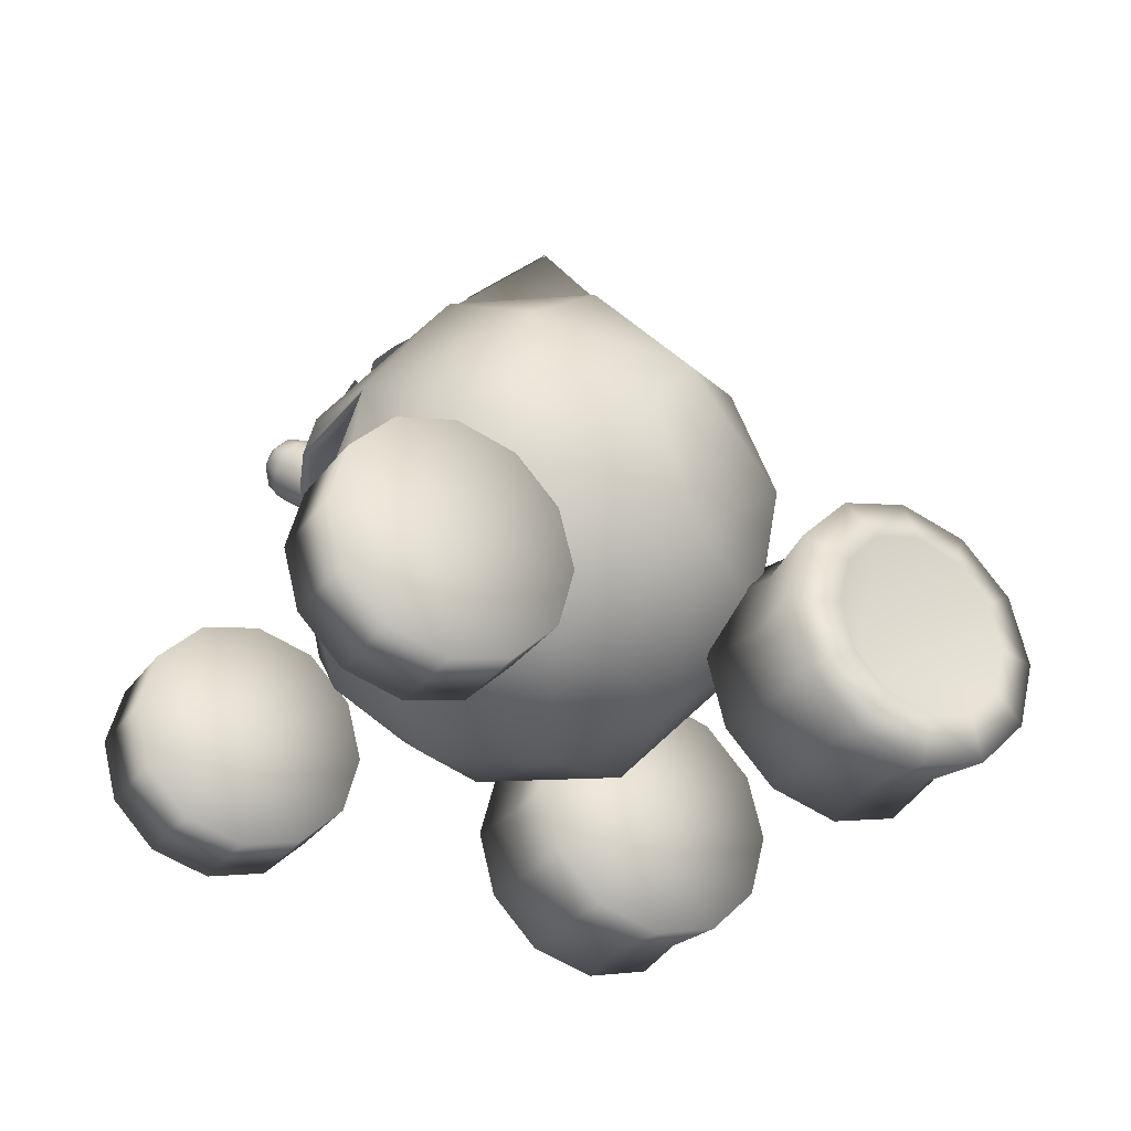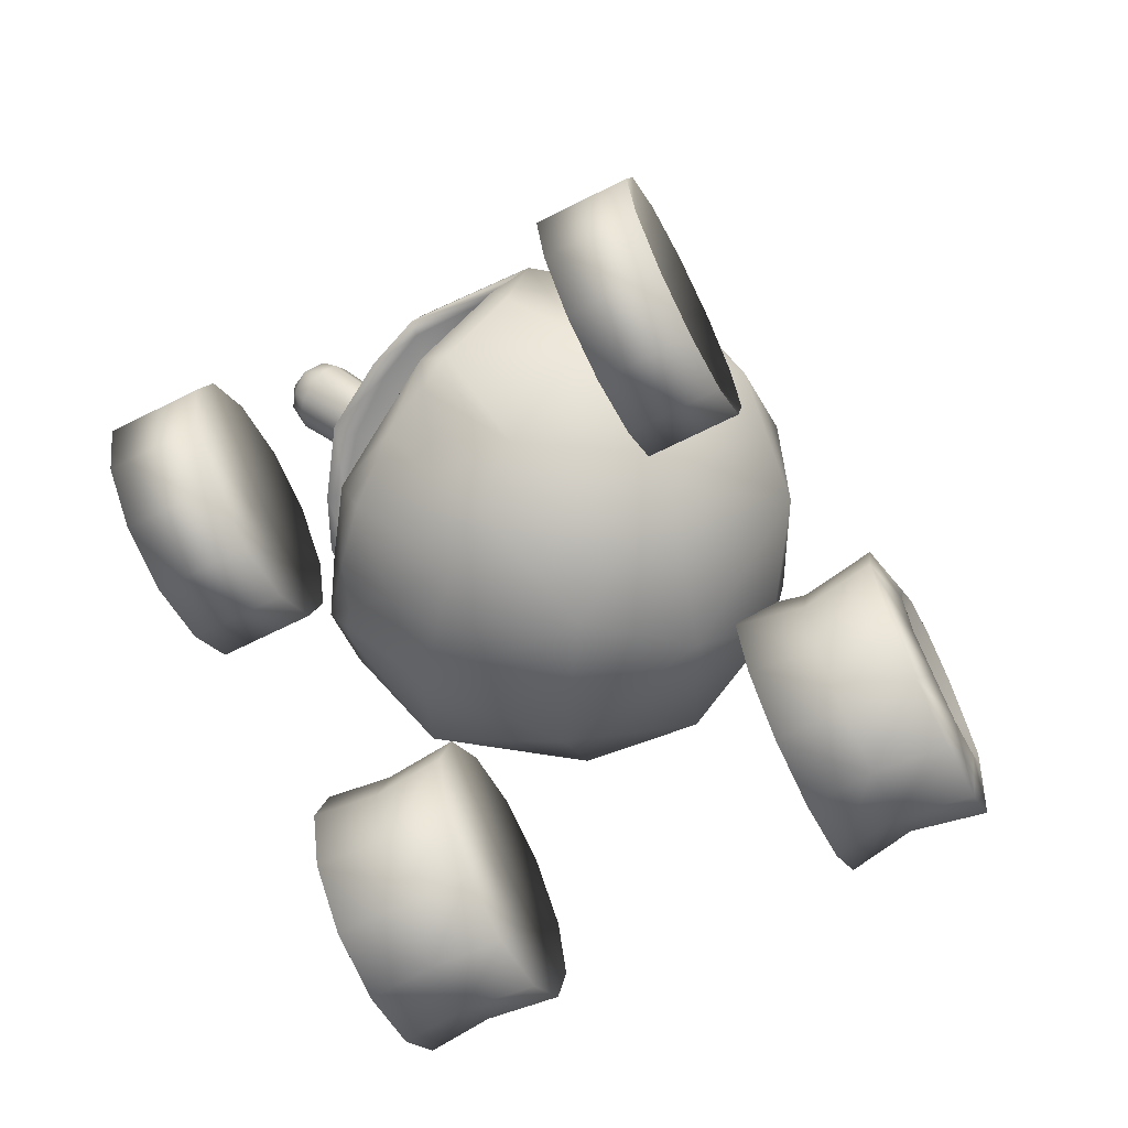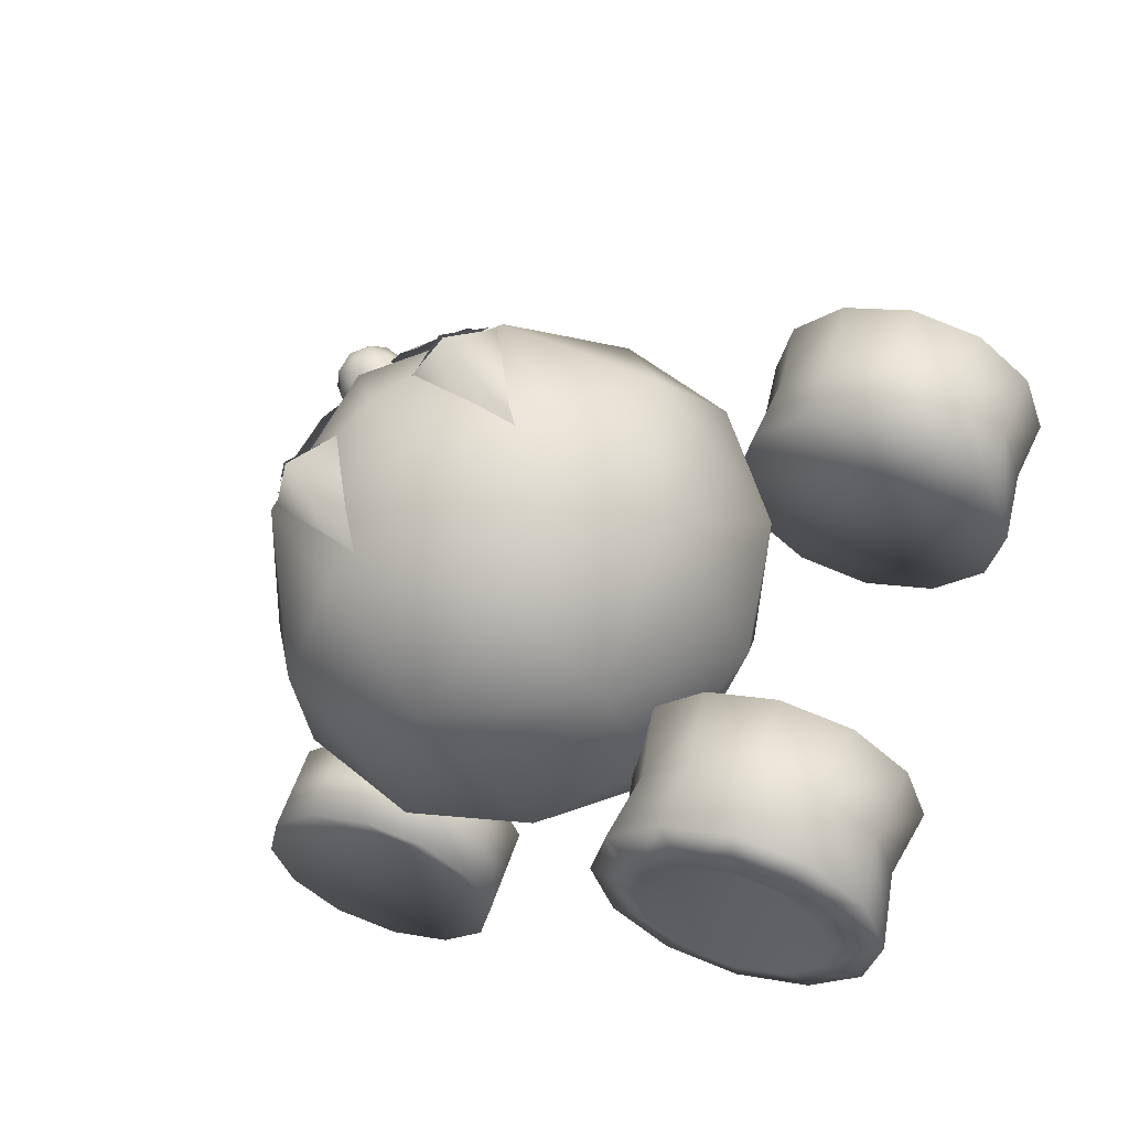
<metadata>
{"format":"obj","ext":"obj","renderer":"f3d","projection":"perspective","resolution":1024,"background":"white","views":[{"elev":-30.3,"azim":128.1,"up":"+Y"},{"elev":-66.7,"azim":94.4,"up":"+Y"},{"elev":-45.1,"azim":-148.0,"up":"+Z"}]}
</metadata>
<code>
o icon
v 1.089 0.3784 -0.6897
v 1.275 0.3784 -1.142
v 1.008 0.7073 -0.7231
v 1.194 0.7073 -1.176
v 1.312 1.277 -0.5979
v 1.275 1.036 -1.142
v 1.498 1.277 -1.05
v 1.802 1.365 -0.9253
v 2.106 1.277 -0.8003
v 2.329 1.036 -0.7087
v 2.143 0.3784 -0.2563
v 2.41 0.7073 -0.675
v 2.329 0.3784 -0.7087
v 1.92 0.1377 -0.3479
v 2.106 0.1377 -0.8003
v 1.312 0.1377 -0.5979
v 1.498 0.1377 -1.05
v 1.711 0.7073 -0.7043
v 1.802 0.04956 -0.9253
v 2.143 1.036 -0.2563
v 1.642 0.7073 -0.5227
v 2.224 0.7073 -0.2227
v 1.616 0.04956 -0.4729
v 1.92 1.277 -0.3479
v 1.616 1.365 -0.4729
v 1.089 1.036 -0.6897
v 0.1736 1.036 1.537
v 0.09204 0.7073 1.503
v 0.5823 1.277 1.176
v 0.7002 1.365 1.754
v 0.8862 1.365 1.301
v 1.227 1.036 1.97
v 1.413 1.036 1.518
v 1.494 0.7073 1.552
v 1.227 0.3784 1.97
v 1.004 0.1377 1.879
v 0.7002 0.04956 1.754
v 0.1736 0.3784 1.537
v 0.5823 0.1377 1.176
v 0.791 0.7073 1.533
v 0.396 1.277 1.628
v 1.004 1.277 1.879
v 1.308 0.7073 2.004
v 0.396 0.1377 1.628
v 0.854 0.7073 1.354
v 0.2781 0.7073 1.051
v 0.3596 0.3784 1.084
v 0.8862 0.04956 1.301
v 1.19 0.1377 1.426
v 1.413 0.3784 1.518
v 1.19 1.277 1.426
v 0.3596 1.036 1.084
v -2.014 1.149 0.000977
v -1.409 1.527 0.2502
v -1.42 0.7715 0.2917
v -2.014 0.3936 0.000977
v -1.759 0.1167 0.1064
v -2.138 0.4133 0.3936
v -1.896 0.1514 0.4932
v -2.227 0.7715 0.3569
v -2.108 0.7715 -0.03711
v -2.138 1.129 0.3936
v -1.759 1.426 0.1064
v -1.896 1.391 0.4932
v -1.059 1.426 0.3938
v -1.565 1.487 0.6294
v -0.9915 1.129 0.8652
v -1.234 1.391 0.7656
v -0.8035 1.149 0.4993
v -0.9028 0.7715 0.9019
v -0.7097 0.7715 0.5376
v -0.9915 0.4133 0.8652
v -0.8035 0.3936 0.4993
v -1.409 0.01538 0.2502
v -1.059 0.1167 0.3938
v -1.234 0.1514 0.7656
v -1.565 0.05542 0.6294
v -2.052 0.1167 0.821
v -2.124 0.5303 0.8635
v -1.958 0.3391 0.9368
v -2.182 0.7832 0.8369
v -2.308 1.149 0.7158
v -2.126 1.037 0.864
v -2.052 1.426 0.821
v -1.959 1.229 0.9377
v -1.72 1.294 1.033
v -1.353 1.426 1.109
v -1.484 1.226 1.13
v -1.315 1.035 1.194
v -1.253 0.7832 1.219
v -1.097 0.3936 1.214
v -1.315 0.5315 1.195
v -1.483 0.3357 1.135
v -1.703 0.01538 0.9648
v -1.722 0.2656 1.037
v -1.346 0.3936 -1.624
v -0.7405 1.527 -1.375
v -0.7063 0.7715 -1.441
v -0.135 1.149 -1.125
v -0.7405 0.01538 -1.375
v -1.09 0.1167 -1.518
v -0.9197 0.1765 -1.842
v -1.152 0.428 -1.938
v -1.237 0.7715 -1.973
v -1.152 1.115 -1.938
v -1.44 0.7715 -1.662
v -1.09 1.426 -1.518
v -1.346 1.149 -1.624
v -0.9197 1.366 -1.842
v -0.3911 1.426 -1.231
v -0.6018 1.458 -1.711
v -0.05176 1.115 -1.485
v -0.2842 1.366 -1.581
v -0.0415 0.7715 -1.087
v 0.0332 0.7715 -1.45
v -0.3911 0.1167 -1.231
v -0.2842 0.1765 -1.581
v -0.135 0.3936 -1.125
v -0.05176 0.428 -1.485
v -0.6018 0.08447 -1.711
v -1.052 0.3936 -2.338
v -0.6667 0.3271 -2.259
v -0.8352 0.5195 -2.322
v -0.8987 0.7715 -2.349
v -0.8337 1.022 -2.32
v -0.7961 1.426 -2.233
v -0.6665 1.215 -2.258
v -0.1868 1.222 -2.067
v -0.4465 1.527 -2.089
v -0.4285 1.289 -2.164
v -0.02124 1.027 -1.992
v 0.03833 0.7715 -1.965
v -0.03125 0.521 -1.989
v -0.1921 0.3269 -2.064
v -0.4304 0.2615 -2.159
v -0.4465 0.01538 -2.089
v 0.6204 3.254 -0.5288
v 0.5085 2.858 0.073
v 1.091 2.747 -0.1638
v 0.4893 2.804 -0.8625
v -0.009277 2.577 0.7927
v 0.2715 2.56 0.8135
v -0.03467 2.674 0.6829
v 0.4316 2.693 0.6638
v 0.4788 2.598 0.7612
v 0.5032 2.504 0.8442
v 0.3689 2.785 0.5579
v -0.03906 2.894 0.3943
v 0.1785 2.962 0.3264
v 0.115 2.986 0.2795
v 0.008301 2.968 0.292
v 0.05273 2.986 0.2666
v 0.03076 2.466 0.8853
v 0.168 2.273 1.013
v 0.481 2.327 0.9661
v 0.4236 2.259 1.002
v 0.2896 2.233 1.026
v 0.3699 2.241 1.017
v -0.2727 3.246 -0.09985
v -0.02881 2.98 0.1296
v 0.04126 2.993 0.0874
v -0.2073 3.108 0.02881
v -0.2153 2.881 0.2869
v -0.2888 2.839 0.3621
v 0.6785 2.771 -0.9197
v -0.2085 2.464 -1.191
v 1.243 2.324 -0.9377
v 0.5317 2.158 -1.437
v -0.2932 1.792 -1.407
v 1.394 2.015 -0.8447
v 1.198 1.963 -1.054
v 0.7715 1.855 -1.355
v 0.5112 1.787 -1.435
v 0.478 1.181 -1.432
v -0.2295 1.09 -1.294
v -0.6052 2.748 -0.3438
v -0.8745 2.132 -0.8059
v -0.8057 1.157 -0.8564
v -0.844 1.699 -0.8284
v -1.096 1.365 -0.2366
v -0.9722 1.794 -0.5549
v -1.026 1.919 -0.0581
v -1.023 1.657 0.3997
v 0.2817 3.055 -0.07251
v -0.9802 2.283 0.05933
v -0.3374 2.78 0.4187
v 0.5562 2.816 0.5291
v -1.001 1.97 0.2295
v 0.0437 2.181 1.08
v 0.7515 2.272 0.9421
v 0.001953 2.927 -0.7021
v 1.069 2.806 -0.2117
v 1.328 2.205 0.5044
v 0.24 0.3074 -0.2793
v 0.8259 0.498 0.1748
v -0.03418 0.5469 -0.8813
v 0.8594 0.583 -0.771
v 1.127 0.6147 -0.008057
v 1.502 1.079 -0.4114
v 1.128 1.406 -1.234
v 1.545 1.705 -0.7517
v -0.1565 0.5911 0.5674
v -0.5469 0.5569 -0.1401
v 0.1816 0.5137 0.4587
v 0.2903 0.7051 0.7087
v 0.3635 1.012 0.9673
v -0.03687 1.091 0.989
v 0.09131 1.036 0.9578
v -0.1462 1.173 0.9888
v -0.4565 1.556 1.001
v -0.5029 1.466 0.9282
v -0.7212 1.038 0.5857
v 0.7305 0.8984 0.8386
v 0.9312 0.7292 0.4192
v 1.354 1.136 0.3833
v 1.412 1.208 0.3208
v 1.065 1.038 0.6509
v 1.083 1.14 0.696
v 1.602 1.515 -0.004639
v 0.5061 2.039 0.3831
v 1.067 1.978 0.7285
v 0.7468 1.966 0.9185
v 0.375 1.948 1.125
v 0.7998 1.947 1.037
v 0.05542 1.95 1.137
v 1.37 1.975 0.5476
v 1.505 1.634 0.1018
v 1.511 2.07 -0.06763
v 0.3933 1.966 1.022
v -0.3618 1.598 0.9402
v -0.4993 2.033 0.8342
v 0.03223 1.268 1.027
v 0.3923 1.187 0.9592
v 0.7422 1.187 0.8765
v 0.1047 1.967 1.054
v 1.282 1.988 0.531
v 1.304 1.308 0.4478
v 1.027 1.222 0.6653
v 0.52 0.436 0.3501
v 1.271 1.096 0.4453
v 1.396 1.231 0.4551
v 0.6235 3.26 -0.5215
v 0.5613 3.029 -0.1868
v 0.6362 3.019 -0.2124
v 0.6848 3.138 -0.3979
v 0.9158 2.936 -0.1868
v 0.9653 2.887 -0.2507
v 1.138 2.597 0.2766
v 1.072 2.693 0.1838
v 0.9631 2.573 0.4968
v 0.8555 2.906 -0.01392
v 0.7017 2.791 0.396
v 0.6555 2.967 0.1001
v 0.74 2.698 0.5134
v 0.7825 2.605 0.6135
v 0.8301 2.512 0.6873
v 0.6633 2.992 0.02173
v 0.7378 2.977 -0.04419
v 0.6963 2.993 -0.03247
v 1.182 2.488 0.3682
v 1.189 2.293 0.5544
v 0.9404 2.338 0.7527
v 1.118 2.251 0.6526
v 1.009 2.272 0.7349
v 1.057 2.256 0.7056
v 0.9465 2.51 1.104
v 0.8608 2.529 1.184
v 0.9766 2.457 1.197
v 0.8918 2.471 1.255
v 1.023 2.415 1.118
v 0.9976 2.349 1.219
v 0.823 2.541 1.097
v 0.7441 2.508 1.192
v 0.9714 2.431 0.9988
v 1.02 2.358 1.04
v 0.8867 2.484 0.99
v 0.7881 2.503 1.016
v 0.7917 2.455 1.277
v 0.7031 2.412 1.257
v 0.7952 2.347 1.307
v 0.7019 2.482 1.07
v 0.6514 2.428 1.138
v 0.6499 2.354 1.201
v 0.9075 2.382 1.289
v 0.9036 2.286 1.278
v 0.698 2.281 1.242
v 0.7827 2.228 1.251
v 0.8813 2.209 1.225
v 0.9675 2.229 1.171
v 1.018 2.284 1.103
v 0.8894 2.159 0.7876
v 0.8477 2.235 0.7593
v 0.7725 2.29 0.7583
v 0.6809 2.309 0.7861
v 0.6008 2.287 0.8337
v 0.5505 2.23 0.8901
v 0.5464 2.154 0.9385
v 0.5874 2.077 0.967
v 0.6655 2.022 0.9666
v 0.7568 2.003 0.939
v 0.8369 2.025 0.8911
v 0.8843 2.082 0.8362
v 0.9812 1.773 0.304
v 0.762 1.844 0.3438
v 1.057 1.731 0.4233
v 0.9341 1.645 0.6577
v 1.107 1.605 0.5134
v 0.7007 1.495 0.802
v 0.5598 1.794 0.4995
v 1.125 1.662 0.3179
v 1.173 1.545 0.3879
v 0.4351 1.636 0.8806
v 0.3108 1.836 0.5454
v 0.1365 1.758 0.6814
v 0.1758 1.716 0.8169
v 0.2134 1.59 0.9128
v 0.05322 1.644 0.7969
v 0.07715 1.526 0.8774
v 0.5117 1.247 0.9043
v 0.3201 1.319 0.9319
v 0.7275 1.254 0.8662
v 0.9111 1.254 0.7258
v 1.058 1.332 0.6021
v -0.3135 2.721 0.4666
v 0.2468 2.854 0.1904
v -0.2893 3.237 -0.1206
v -0.4375 2.787 -0.4465
v -0.605 1.957 0.8818
v -0.009521 1.205 1.084
v 0.3818 1.114 1.012
v 0.7671 1.103 0.929
v 1.618 1.998 -0.1155
v 1.148 1.963 0.7786
v 1.621 1.594 0.06909
v -1.522 0.7715 0.5264
v -0.627 0.7715 -1.651
v -1.703 1.527 0.9648
v -1.097 1.149 1.214
v -1.004 0.7715 1.252
v -1.353 0.1167 1.109
v -2.402 0.7715 0.6772
v -2.308 0.3936 0.7158
v -1.052 1.149 -2.338
v -1.146 0.7715 -2.377
v -0.7961 0.1167 -2.233
v -0.09717 0.1167 -1.945
v 0.1587 0.3936 -1.84
v 0.2522 0.7715 -1.802
v 0.1587 1.149 -1.84
v -0.09717 1.426 -1.945
f 1 3 2
f 3 4 2
f 3 26 4
f 26 6 4
f 26 5 6
f 5 7 6
f 5 25 7
f 25 8 7
f 25 24 8
f 24 9 8
f 24 20 9
f 20 10 9
f 20 22 10
f 22 12 10
f 22 11 12
f 11 13 12
f 11 14 13
f 14 15 13
f 14 23 15
f 23 19 15
f 23 16 19
f 16 17 19
f 16 1 17
f 1 2 17
f 8 18 7
f 7 18 6
f 8 9 18
f 9 10 18
f 10 12 18
f 12 13 18
f 13 15 18
f 15 19 18
f 19 17 18
f 17 2 18
f 2 4 18
f 4 6 18
f 20 21 22
f 3 1 21
f 21 1 16
f 21 16 23
f 21 23 14
f 21 14 11
f 21 11 22
f 24 21 20
f 25 21 24
f 5 21 25
f 26 21 5
f 3 21 26
f 28 46 38
f 46 47 38
f 27 52 28
f 52 46 28
f 41 29 27
f 29 52 27
f 30 31 41
f 31 29 41
f 42 51 30
f 51 31 30
f 32 33 42
f 33 51 42
f 43 34 32
f 34 33 32
f 35 50 43
f 50 34 43
f 36 49 35
f 49 50 35
f 37 48 36
f 48 49 36
f 44 39 37
f 39 48 37
f 38 47 44
f 47 39 44
f 27 28 40
f 28 38 40
f 30 41 40
f 40 41 27
f 42 30 40
f 32 42 40
f 43 32 40
f 35 43 40
f 36 35 40
f 37 36 40
f 38 44 40
f 44 37 40
f 33 34 45
f 46 45 47
f 45 39 47
f 45 48 39
f 45 49 48
f 45 50 49
f 45 34 50
f 51 33 45
f 31 51 45
f 29 31 45
f 52 29 45
f 46 52 45
f 57 56 55
f 56 61 55
f 61 53 55
f 53 63 55
f 63 54 55
f 54 65 55
f 65 69 55
f 69 71 55
f 71 73 55
f 73 75 55
f 75 74 55
f 74 57 55
f 56 57 58
f 58 57 59
f 61 56 60
f 60 56 58
f 53 61 62
f 62 61 60
f 63 53 64
f 62 64 53
f 54 63 66
f 66 63 64
f 65 54 68
f 68 54 66
f 69 65 67
f 67 65 68
f 71 69 70
f 70 69 67
f 73 71 72
f 72 71 70
f 75 73 76
f 76 73 72
f 74 75 77
f 77 75 76
f 57 74 59
f 59 74 77
f 342 78 79
f 79 78 80
f 342 79 341
f 341 79 81
f 341 81 82
f 82 81 83
f 82 83 84
f 84 83 85
f 84 85 337
f 337 85 86
f 337 86 87
f 87 86 88
f 87 88 338
f 338 88 89
f 338 89 339
f 339 89 90
f 339 90 91
f 91 90 92
f 91 92 340
f 340 92 93
f 340 93 94
f 94 93 95
f 78 94 80
f 80 94 95
f 101 98 96
f 96 98 106
f 106 98 108
f 108 98 107
f 107 98 97
f 97 98 110
f 110 98 99
f 99 98 114
f 114 98 118
f 118 98 116
f 116 98 100
f 100 98 101
f 101 96 102
f 96 103 102
f 106 104 96
f 96 104 103
f 108 105 106
f 106 105 104
f 107 109 108
f 108 109 105
f 97 111 107
f 107 111 109
f 110 113 97
f 97 113 111
f 99 112 110
f 110 112 113
f 114 115 99
f 99 115 112
f 118 119 114
f 114 119 115
f 116 117 118
f 118 117 119
f 100 120 116
f 116 120 117
f 100 101 120
f 101 102 120
f 345 121 122
f 122 121 123
f 344 124 121
f 121 124 123
f 343 125 344
f 344 125 124
f 126 127 343
f 343 127 125
f 129 130 126
f 126 130 127
f 350 128 129
f 129 128 130
f 349 131 350
f 350 131 128
f 348 132 349
f 349 132 131
f 347 133 348
f 348 133 132
f 346 134 347
f 347 134 133
f 136 135 346
f 346 135 134
f 136 345 135
f 135 345 122
f 137 138 139
f 140 138 137
f 139 140 137
f 141 142 143
f 144 142 145
f 142 146 145
f 147 143 144
f 143 142 144
f 143 147 148
f 147 149 148
f 149 150 148
f 150 151 148
f 152 151 150
f 142 153 146
f 153 154 146
f 154 155 146
f 156 157 158
f 154 157 155
f 157 156 155
f 159 160 161
f 159 162 160
f 163 159 164
f 163 162 159
f 191 165 166
f 165 167 168
f 165 168 166
f 166 168 169
f 167 170 171
f 167 171 168
f 171 172 168
f 168 172 173
f 168 173 169
f 169 174 175
f 191 166 176
f 166 169 177
f 166 177 176
f 176 177 185
f 169 175 178
f 169 178 179
f 178 180 179
f 179 180 181
f 181 180 182
f 188 182 183
f 182 180 183
f 191 176 184
f 176 185 186
f 176 186 184
f 184 186 187
f 188 183 328
f 185 328 186
f 186 328 189
f 186 189 187
f 187 189 190
f 191 184 165
f 184 187 192
f 184 192 165
f 165 192 167
f 187 190 193
f 187 193 192
f 192 193 332
f 192 332 167
f 167 332 170
f 239 194 195
f 194 196 197
f 194 197 198
f 198 197 199
f 196 175 174
f 174 197 196
f 197 174 200
f 197 200 199
f 199 200 201
f 204 202 194
f 202 212 203
f 202 203 194
f 194 203 196
f 212 183 180
f 212 180 203
f 203 180 178
f 203 178 196
f 196 178 175
f 204 205 202
f 206 330 329
f 207 208 329
f 206 329 208
f 207 329 209
f 329 210 209
f 210 211 209
f 212 328 183
f 213 239 214
f 239 195 214
f 215 198 216
f 198 199 216
f 214 217 213
f 213 217 331
f 217 218 331
f 199 201 332
f 199 219 216
f 220 221 222
f 189 223 190
f 223 224 190
f 225 223 189
f 328 225 189
f 226 332 193
f 333 226 193
f 193 190 333
f 224 333 190
f 220 227 228
f 229 220 222
f 230 220 231
f 232 233 220
f 234 220 233
f 235 220 229
f 220 228 236
f 220 236 221
f 235 231 220
f 211 210 328
f 219 199 332
f 232 220 230
f 237 220 238
f 234 238 220
f 237 227 220
f 239 204 194
f 213 205 239
f 239 205 204
f 213 206 205
f 213 331 206
f 331 330 206
f 195 194 198
f 214 195 198
f 215 240 198
f 198 240 214
f 240 217 214
f 218 217 241
f 242 243 244
f 242 244 245
f 246 247 242
f 246 242 245
f 248 249 250
f 249 251 252
f 253 252 251
f 254 255 250
f 255 256 250
f 252 254 249
f 254 250 249
f 253 251 257
f 251 258 257
f 259 257 258
f 250 256 260
f 260 256 261
f 261 256 262
f 261 262 263
f 263 262 264
f 264 265 263
f 266 267 268
f 267 269 268
f 266 268 270
f 270 268 271
f 266 272 267
f 267 272 273
f 266 270 274
f 270 275 274
f 266 274 276
f 266 276 272
f 272 276 277
f 273 278 267
f 278 269 267
f 273 279 278
f 278 279 280
f 273 272 281
f 272 277 281
f 273 281 282
f 273 282 279
f 279 282 283
f 280 284 278
f 284 269 278
f 280 285 284
f 284 285 271
f 280 279 286
f 279 283 286
f 280 286 287
f 280 287 285
f 285 287 288
f 271 268 284
f 268 269 284
f 271 285 289
f 285 288 289
f 271 289 290
f 271 290 270
f 270 290 275
f 275 291 274
f 291 292 274
f 274 292 276
f 292 293 276
f 276 293 277
f 293 294 277
f 281 277 295
f 277 294 295
f 296 282 295
f 281 295 282
f 297 283 296
f 282 296 283
f 286 283 298
f 283 297 298
f 287 286 299
f 286 298 299
f 300 288 299
f 287 299 288
f 300 301 288
f 288 301 289
f 289 301 290
f 301 302 290
f 290 302 275
f 302 291 275
f 303 304 305
f 304 306 305
f 306 307 305
f 308 306 309
f 306 304 309
f 305 307 310
f 307 311 310
f 305 310 303
f 308 309 312
f 312 309 313
f 314 315 313
f 313 315 312
f 312 315 316
f 315 314 317
f 315 317 316
f 316 317 318
f 312 316 319
f 316 320 319
f 312 319 308
f 308 319 321
f 316 318 320
f 306 308 322
f 308 321 322
f 306 322 307
f 322 323 307
f 307 323 311
f 324 325 326
f 326 325 327
f 326 327 324
f 210 230 328
f 230 231 328
f 210 329 230
f 329 232 230
f 329 330 232
f 330 233 232
f 330 331 233
f 331 234 233
f 218 238 331
f 331 238 234
f 241 237 218
f 237 238 218
f 334 227 241
f 241 227 237
f 334 332 227
f 228 227 332
f 332 226 228
f 236 228 226
f 226 333 236
f 221 236 333
f 333 224 221
f 222 221 224
f 223 229 224
f 229 222 224
f 225 235 223
f 235 229 223
f 328 231 225
f 231 235 225
f 212 211 328
f 209 211 212
f 207 209 202
f 202 209 212
f 207 202 208
f 202 205 208
f 206 208 205
f 334 219 332
f 241 216 334
f 216 219 334
f 215 216 241
f 240 215 241
f 241 217 240
f 86 85 335
f 88 86 335
f 89 88 335
f 90 89 335
f 92 90 335
f 93 92 335
f 95 93 335
f 80 95 335
f 79 80 335
f 81 79 335
f 83 81 335
f 85 83 335
f 130 336 127
f 125 127 336
f 124 125 336
f 123 124 336
f 122 123 336
f 135 122 336
f 134 135 336
f 133 134 336
f 132 133 336
f 131 132 336
f 128 131 336
f 130 128 336
f 185 188 328
f 185 182 188
f 185 177 182
f 177 181 182
f 177 179 181
f 170 332 201
f 170 201 171
f 171 201 200
f 172 171 200
f 200 174 172
f 173 172 174
f 169 173 174
f 169 179 177
f 337 66 84
f 66 64 84
f 87 68 337
f 68 66 337
f 338 67 87
f 67 68 87
f 339 70 338
f 70 67 338
f 91 72 339
f 72 70 339
f 340 76 91
f 76 72 91
f 94 77 340
f 77 76 340
f 78 59 94
f 59 77 94
f 342 58 78
f 58 59 78
f 341 60 342
f 60 58 342
f 82 62 341
f 62 60 341
f 84 64 82
f 64 62 82
f 343 344 105
f 104 105 344
f 344 121 104
f 103 104 121
f 121 345 103
f 102 103 345
f 345 136 102
f 120 102 136
f 136 346 120
f 117 120 346
f 346 347 117
f 119 117 347
f 347 348 119
f 115 119 348
f 348 349 115
f 112 115 349
f 349 350 112
f 113 112 350
f 350 129 113
f 111 113 129
f 129 126 111
f 109 111 126
f 126 343 109
f 105 109 343

</code>
